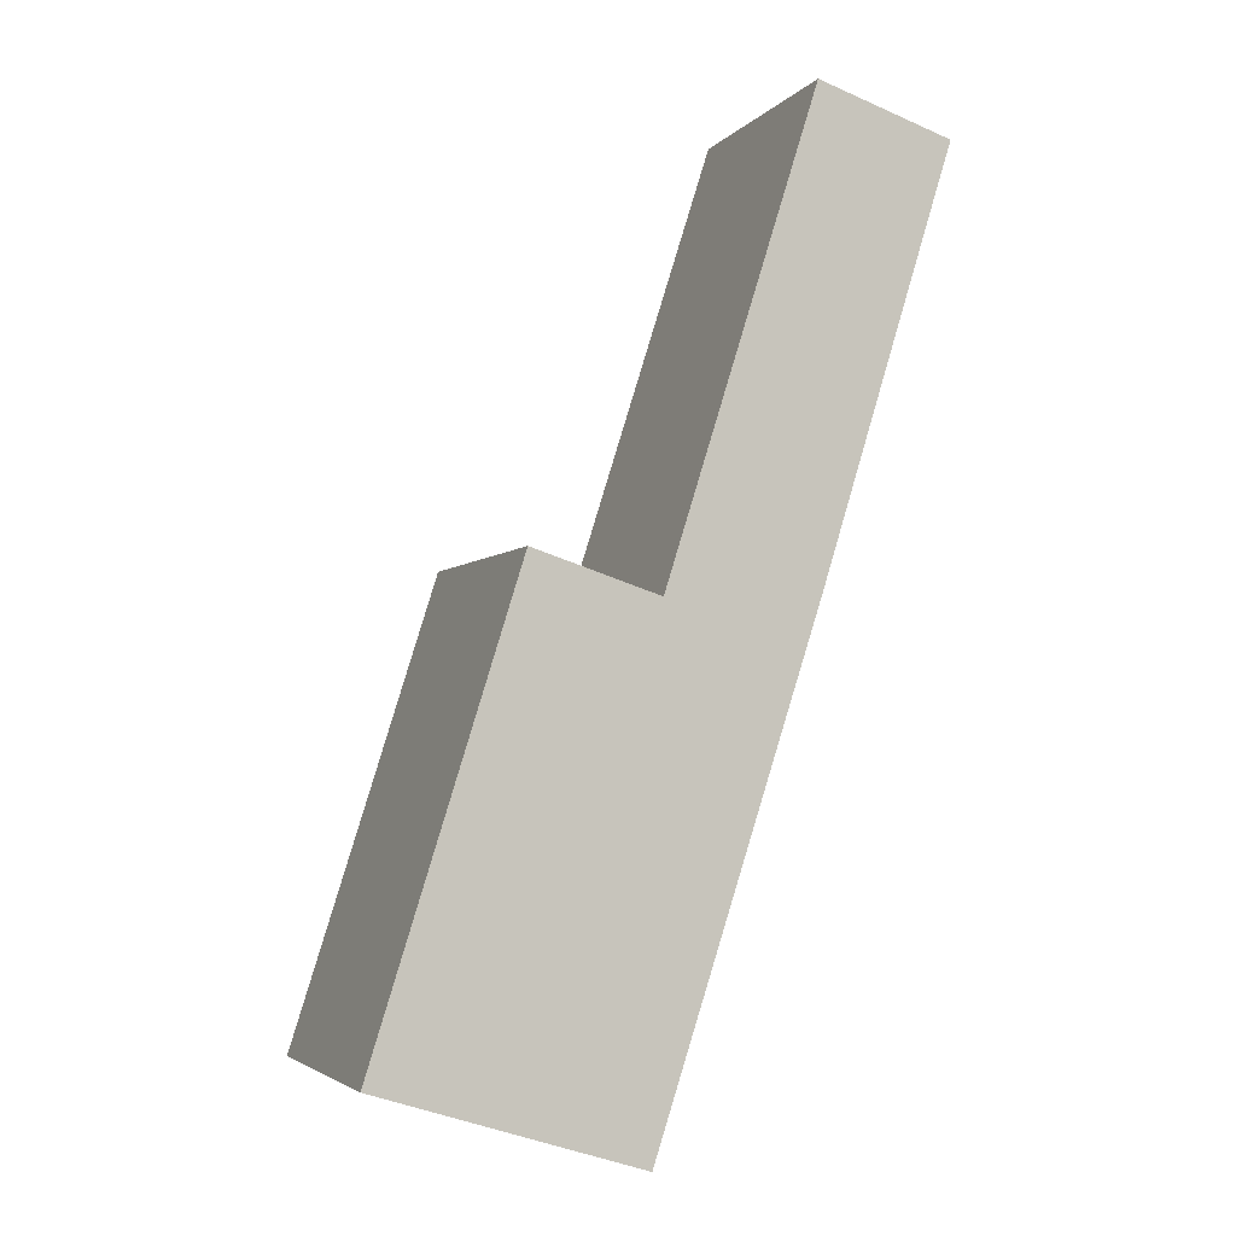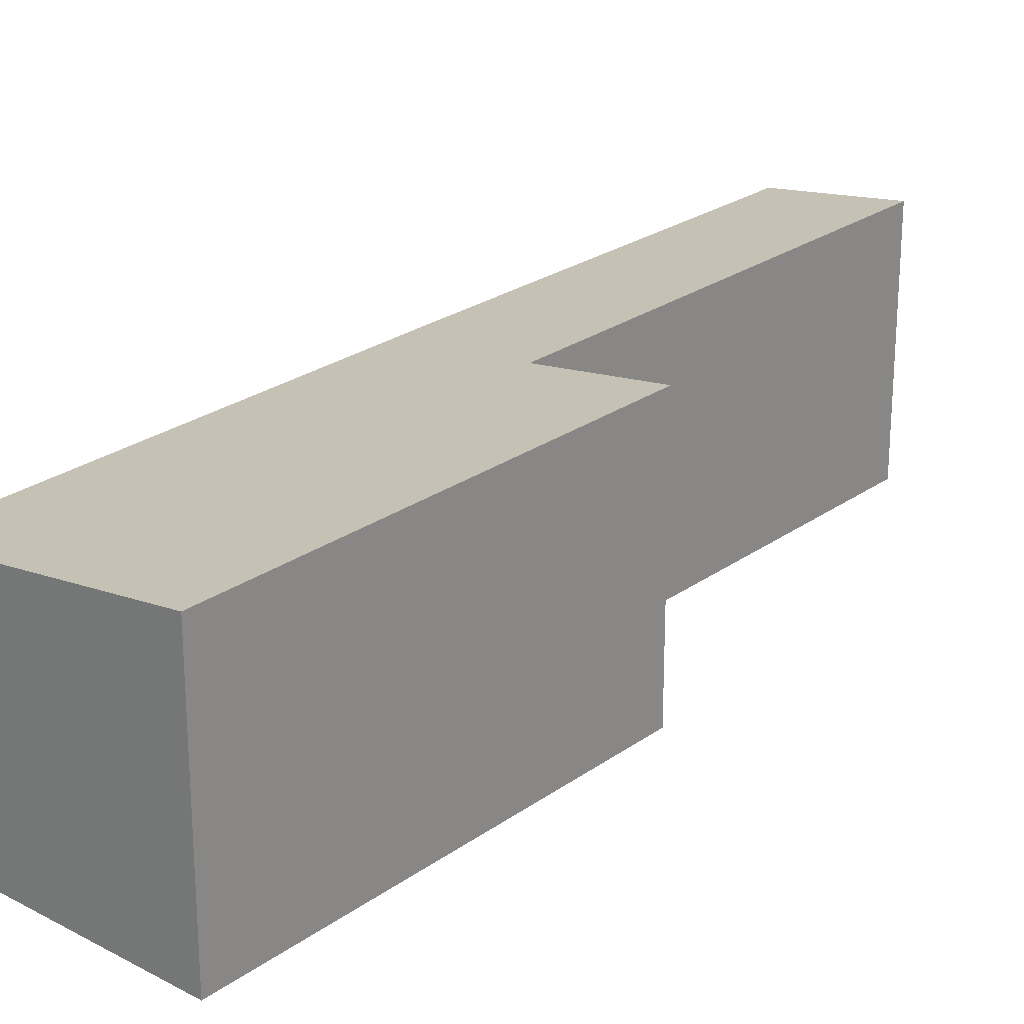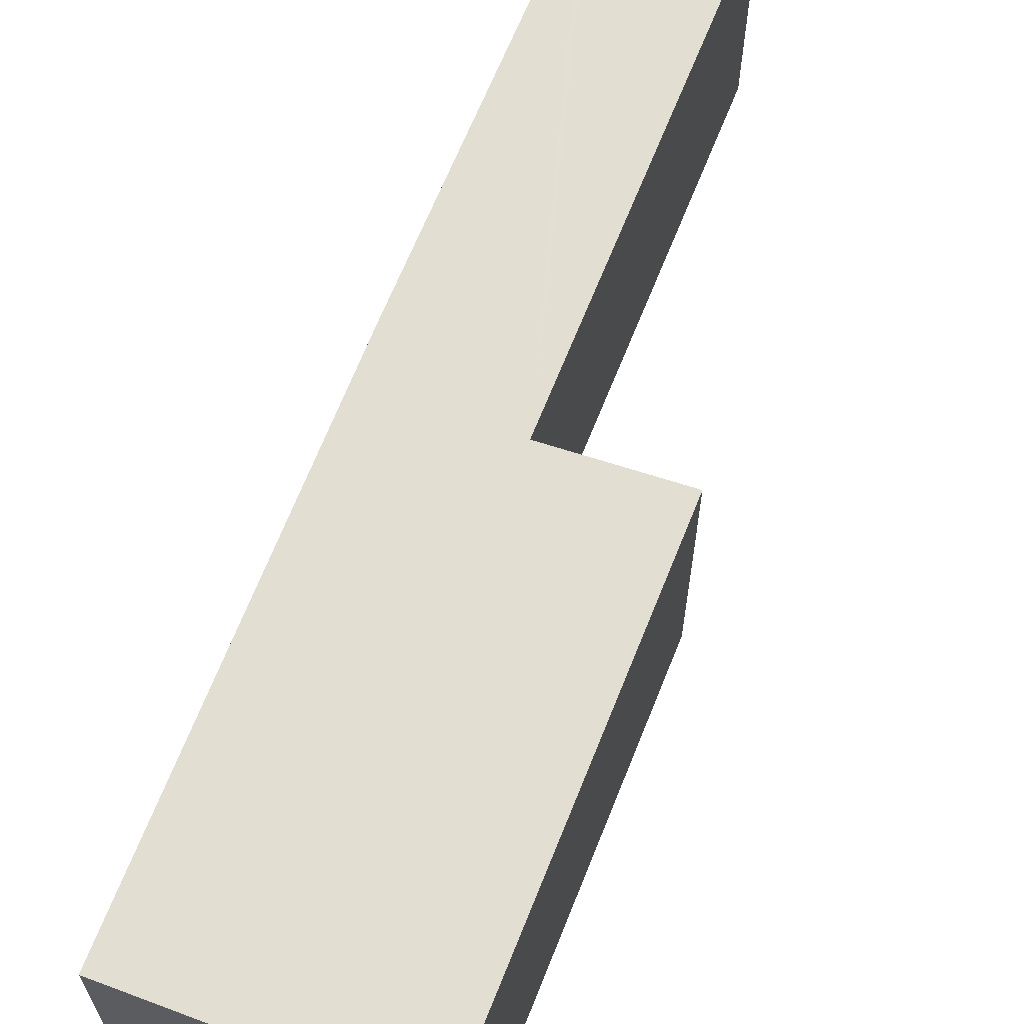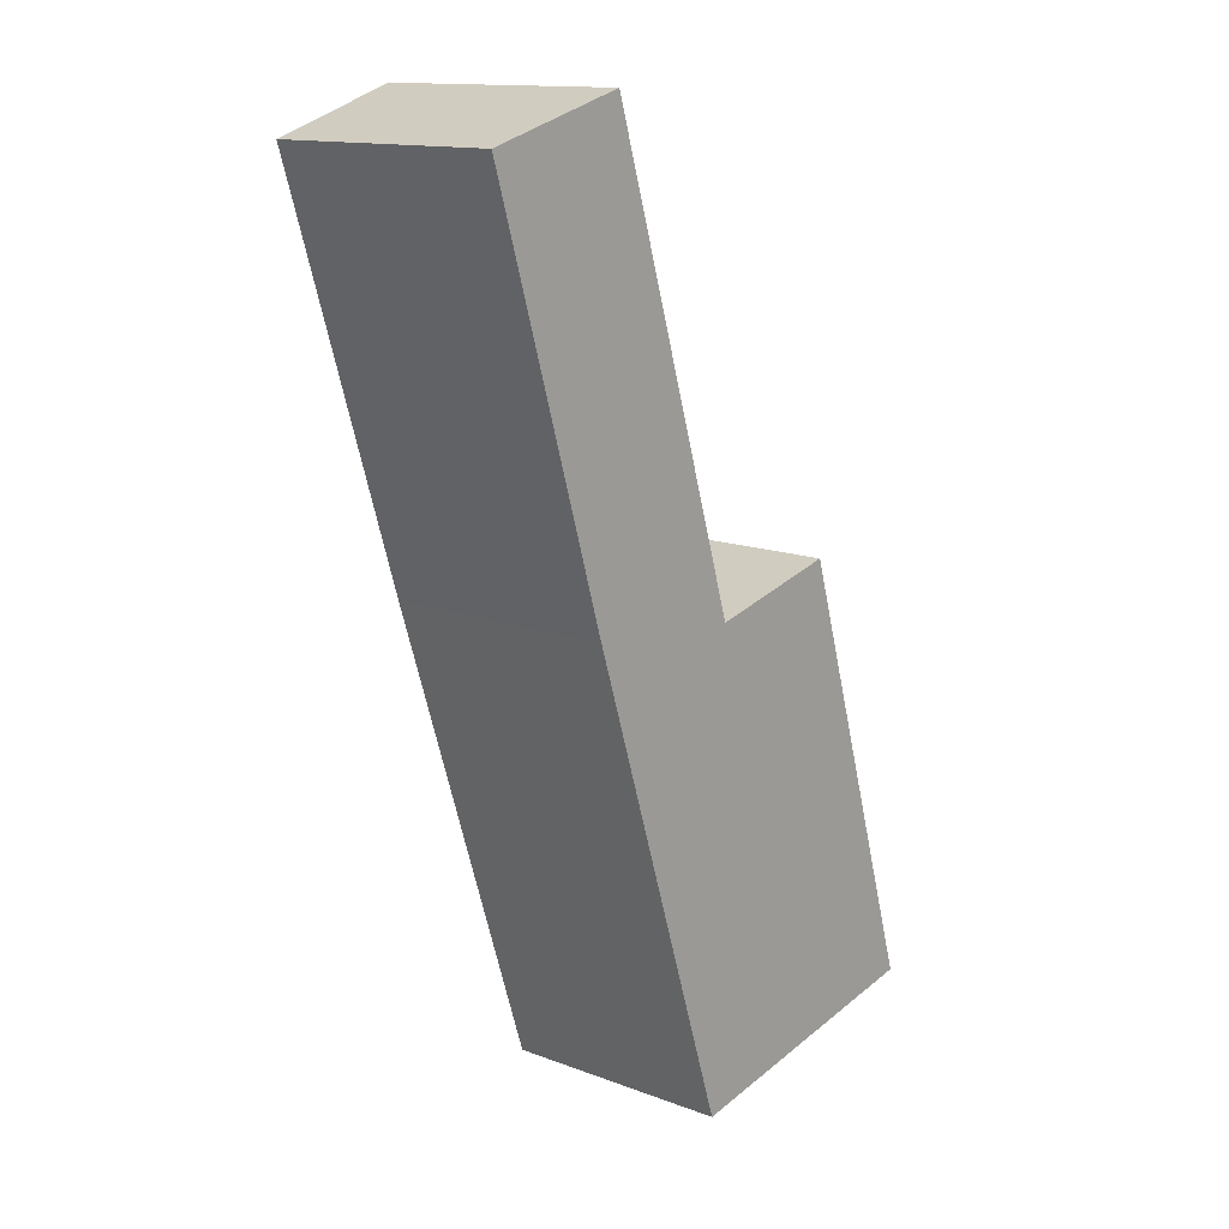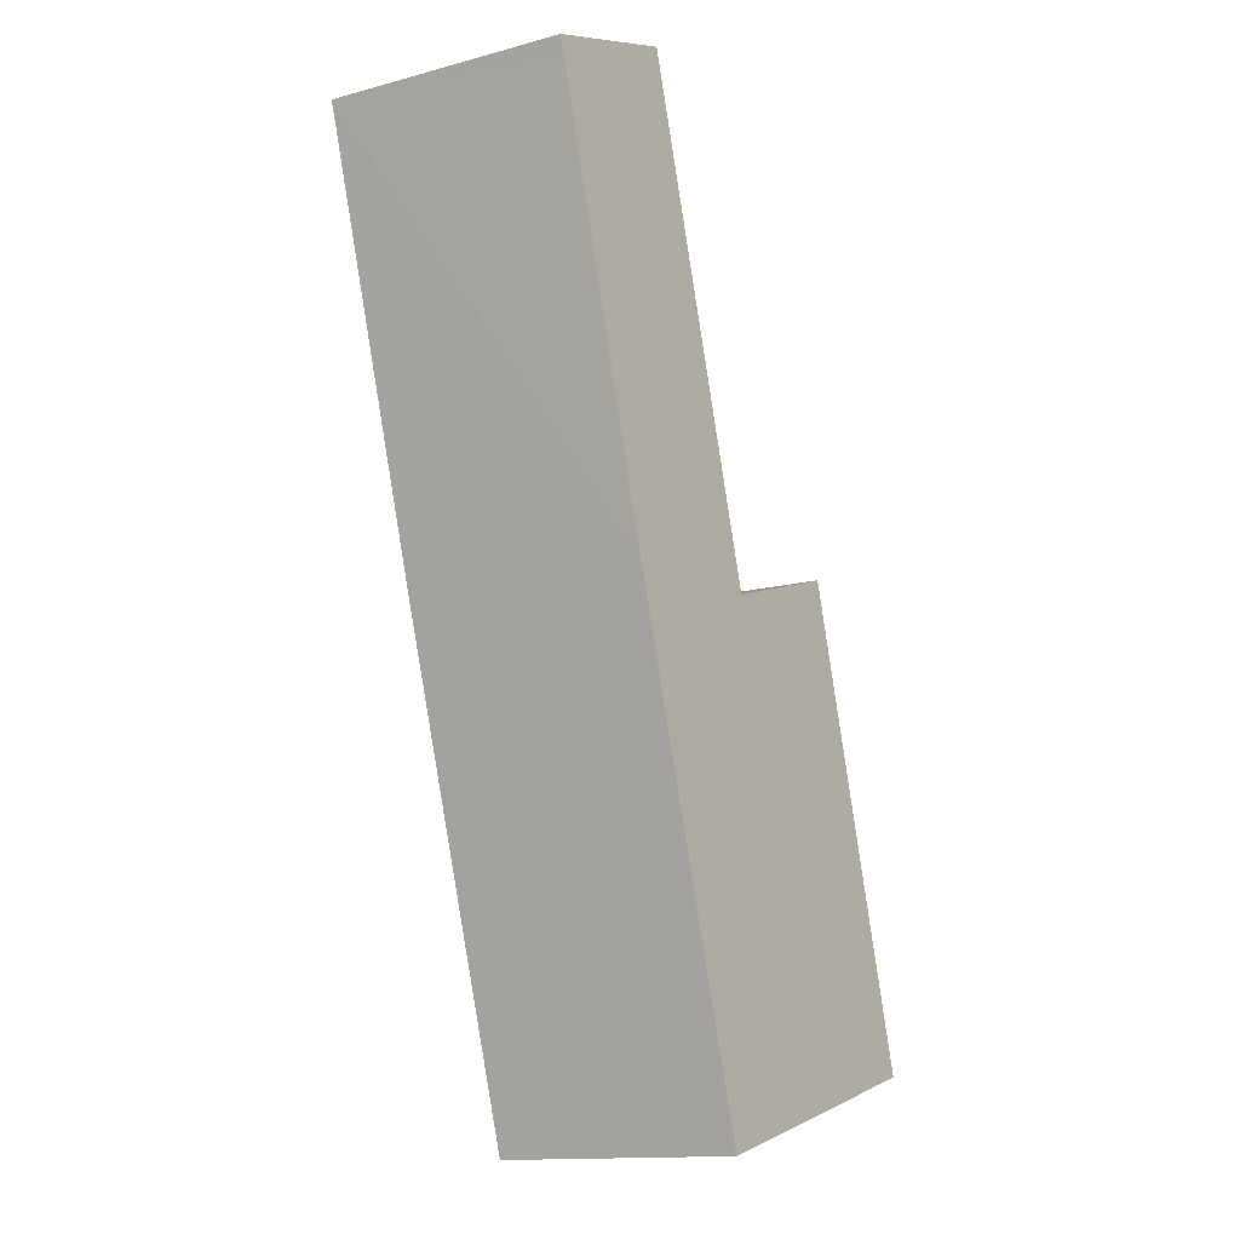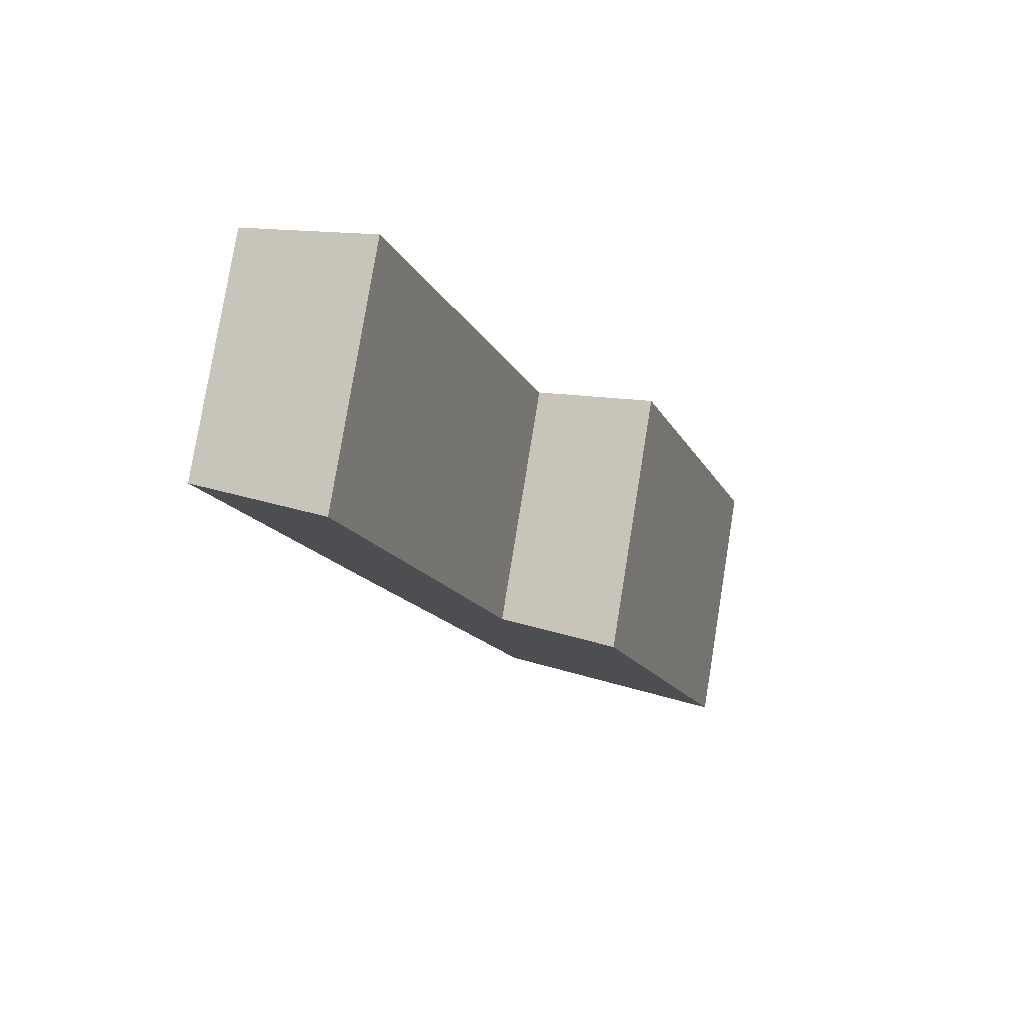
<metadata>
{"format":"obj","ext":"obj","renderer":"f3d","projection":"perspective","resolution":1024,"background":"white","views":[{"elev":-3.8,"azim":-20.3,"up":"+Z"},{"elev":24.4,"azim":-121.9,"up":"+Y"},{"elev":65.7,"azim":-140.8,"up":"+Y"},{"elev":14.0,"azim":129.4,"up":"+Z"},{"elev":-14.2,"azim":120.5,"up":"+Z"},{"elev":79.1,"azim":-170.8,"up":"+Z"}]}
</metadata>
<code>
v  9.947 4.361 15.21
v  4.816 4.681 7.467
v  7.53 4.679 15.99
v  9.82 4.362 14.81
v  7.571 4.359 7.636
v  4.615 4.37 -1.417
v  0 4.973 3.045e-16
v  2.577 4.974 8.189
v  9.947 -9.313e-16 15.21
v  9.82 -9.072e-16 14.81
v  7.571 -4.676e-16 7.636
v  4.615 8.677e-17 -1.417
v  0 0 0
v  2.577 -5.014e-16 8.189
v  4.816 -4.572e-16 7.467
v  7.53 -9.794e-16 15.99
g defaultobject
f 1 2 3
f 2 1 4
f 2 4 5
f 2 5 6
f 2 7 8
f 7 2 6
f 9 4 1
f 4 9 5
f 5 9 10
f 5 10 11
f 5 11 6
f 6 11 12
f 6 13 7
f 13 6 12
f 7 14 8
f 14 7 13
f 15 3 2
f 3 15 16
f 14 2 8
f 2 14 15
f 16 1 3
f 1 16 9
f 11 13 12
f 13 11 15
f 15 11 16
f 16 11 10
f 16 10 9
f 14 13 15

</code>
